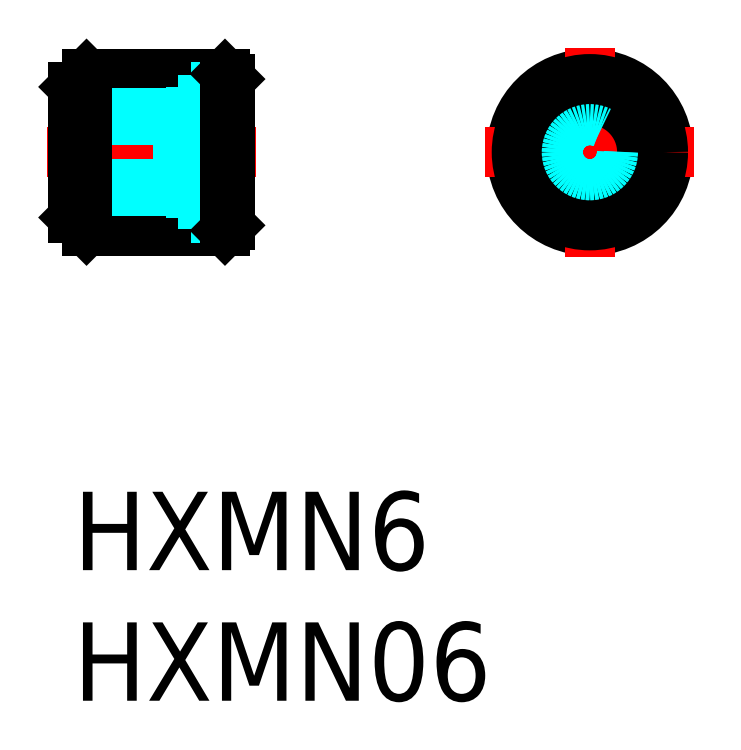
<metadata>
{"format":"dxf","ext":"dxf","renderer":"ezdxf+matplotlib","layout":"modelspace","background":"white","min_lineweight":24,"dpi":150}
</metadata>
<code>
0
SECTION
2
ENTITIES
0
INSERT
8
MSM_CONTINUOUS
2
*U17
10
0
20
0
30
0
0
INSERT
8
MSM_CONTINUOUS
2
*U18
10
0
20
0
30
0
0
CIRCLE
8
MSM_CONTINUOUS
10
19.77
20
13
30
0
40
2.5
0
CIRCLE
8
MSM_CONTINUOUS
10
19.77
20
13
30
0
40
3
0
LINE
8
MSM_CENTER
10
15.77
20
13
30
0
11
23.77
21
13
31
0
0
LINE
8
MSM_CONTINUOUS
10
5.8
20
16
30
0
11
0.5
21
16
31
0
0
LINE
8
MSM_CONTINUOUS
10
5.8
20
10
30
0
11
0.5
21
10
31
0
0
LINE
8
MSM_DASHED
10
4
20
15
30
0
11
5.7
21
15
31
0
0
LINE
8
MSM_DASHED
10
4
20
11
30
0
11
5.7
21
11
31
0
0
LINE
8
MSM_CENTER
10
-1
20
13
30
0
11
7
21
13
31
0
0
LINE
8
MSM_DASHED
10
0
20
11.77
30
0
11
4
21
11.77
31
0
0
LINE
8
MSM_DASHED
10
4
20
11.5
30
0
11
0
21
11.5
31
0
0
LINE
8
MSM_DASHED
10
4
20
14.5
30
0
11
0
21
14.5
31
0
0
LINE
8
MSM_DASHED
10
0
20
14.23
30
0
11
4
21
14.23
31
0
0
LINE
8
MSM_CONTINUOUS
10
0
20
15.5
30
0
11
0
21
10.5
31
0
0
LINE
8
MSM_DASHED
10
4
20
15
30
0
11
4
21
11
31
0
0
LINE
8
MSM_DASHED
10
4.5
20
10.5
30
0
11
6
21
10.5
31
0
0
LINE
8
MSM_CONTINUOUS
10
6
20
10.2
30
0
11
6
21
15.8
31
0
0
LINE
8
MSM_DASHED
10
4.5
20
15.5
30
0
11
6
21
15.5
31
0
0
LINE
8
MSM_DASHED
10
4.5
20
10.5
30
0
11
4.5
21
15.5
31
0
0
LINE
8
MSM_CENTER
10
19.77
20
9
30
0
11
19.77
21
17
31
0
0
CIRCLE
8
MSM_CONTINUOUS
10
19.77
20
13
30
0
40
2
0
CIRCLE
8
MSM_DASHED
10
19.77
20
13
30
0
40
1.23
0
CIRCLE
8
MSM_DASHED
10
19.77
20
13
30
0
40
1.5
0
LINE
8
MSM_CONTINUOUS
10
0.5
20
16
30
0
11
0
21
15.5
31
0
0
LINE
8
MSM_CONTINUOUS
10
0.5
20
10
30
0
11
0
21
10.5
31
0
0
LINE
8
MSM_CONTINUOUS
10
6
20
15.8
30
0
11
5.8
21
16
31
0
0
LINE
8
MSM_CONTINUOUS
10
6
20
10.2
30
0
11
5.8
21
10
31
0
0
LINE
8
MSM_DASHED
10
5.7
20
11
30
0
11
5.7
21
15
31
0
0
LINE
8
MSM_CONTINUOUS
10
0.5
20
16
30
0
11
0.5
21
10
31
0
0
CIRCLE
8
MSM_CONTINUOUS
10
19.77
20
13
30
0
40
2.8
0
LINE
8
MSM_CONTINUOUS
10
5.8
20
16
30
0
11
5.8
21
10
31
0
0
ENDSEC
0
EOF

</code>
